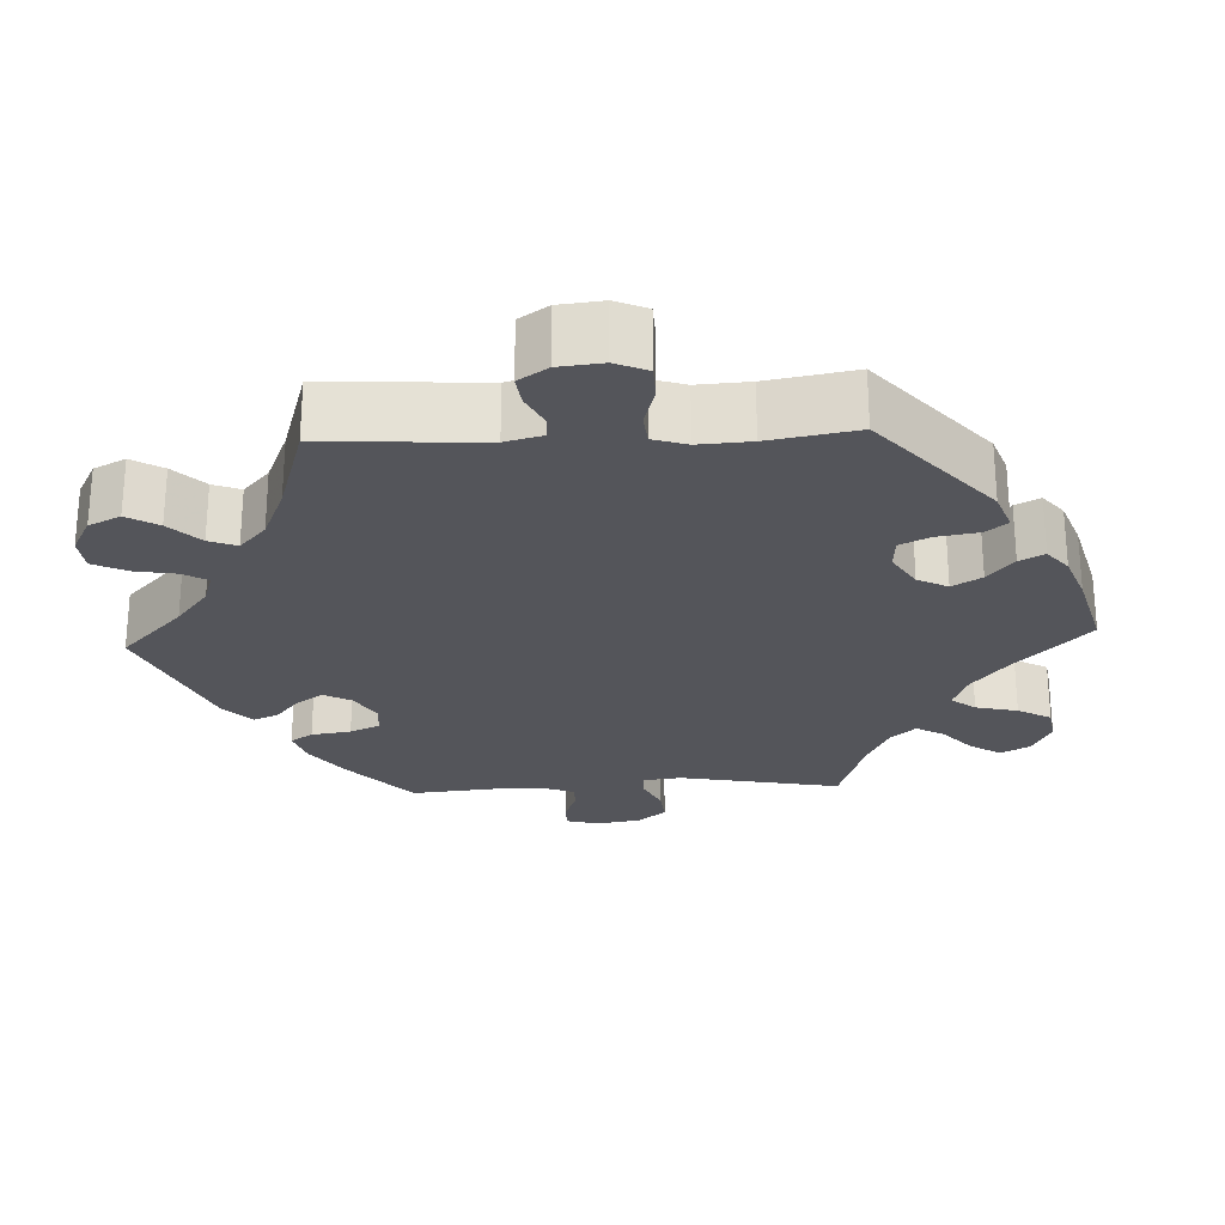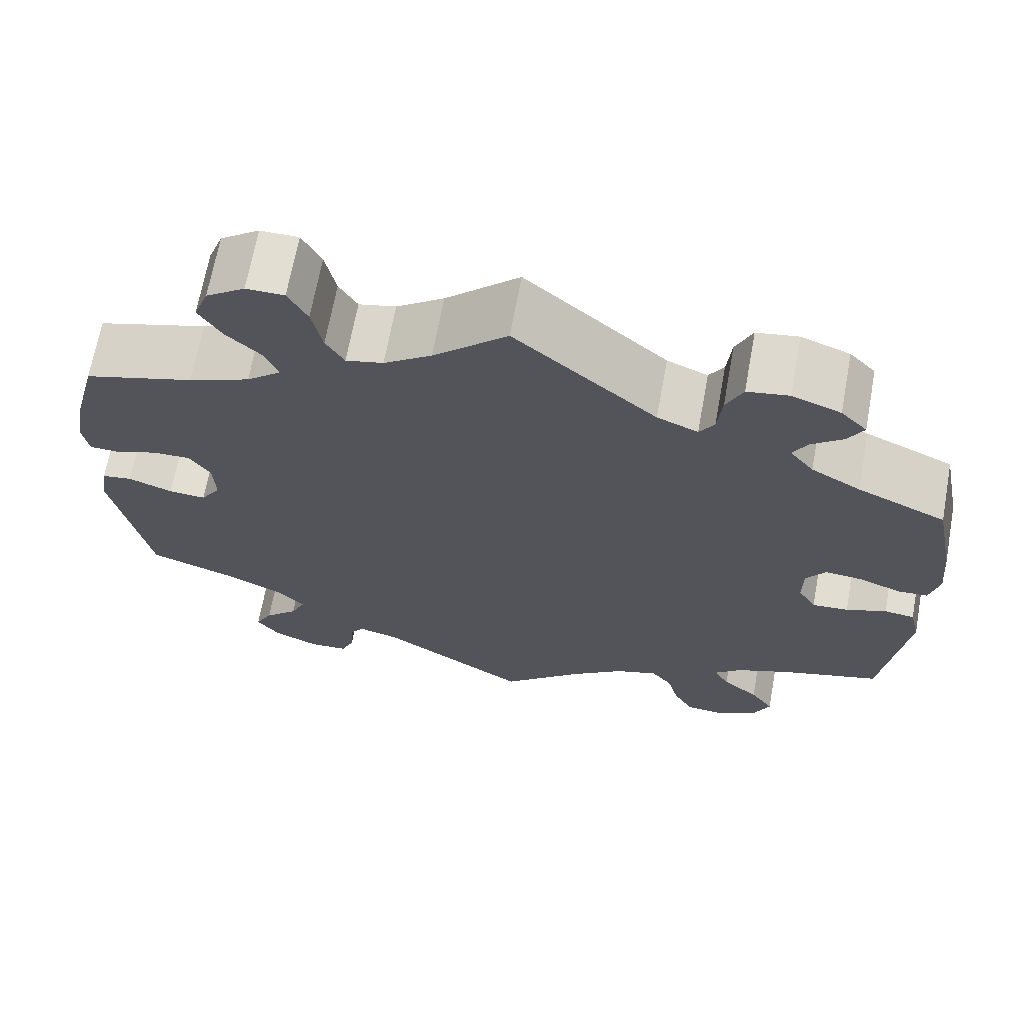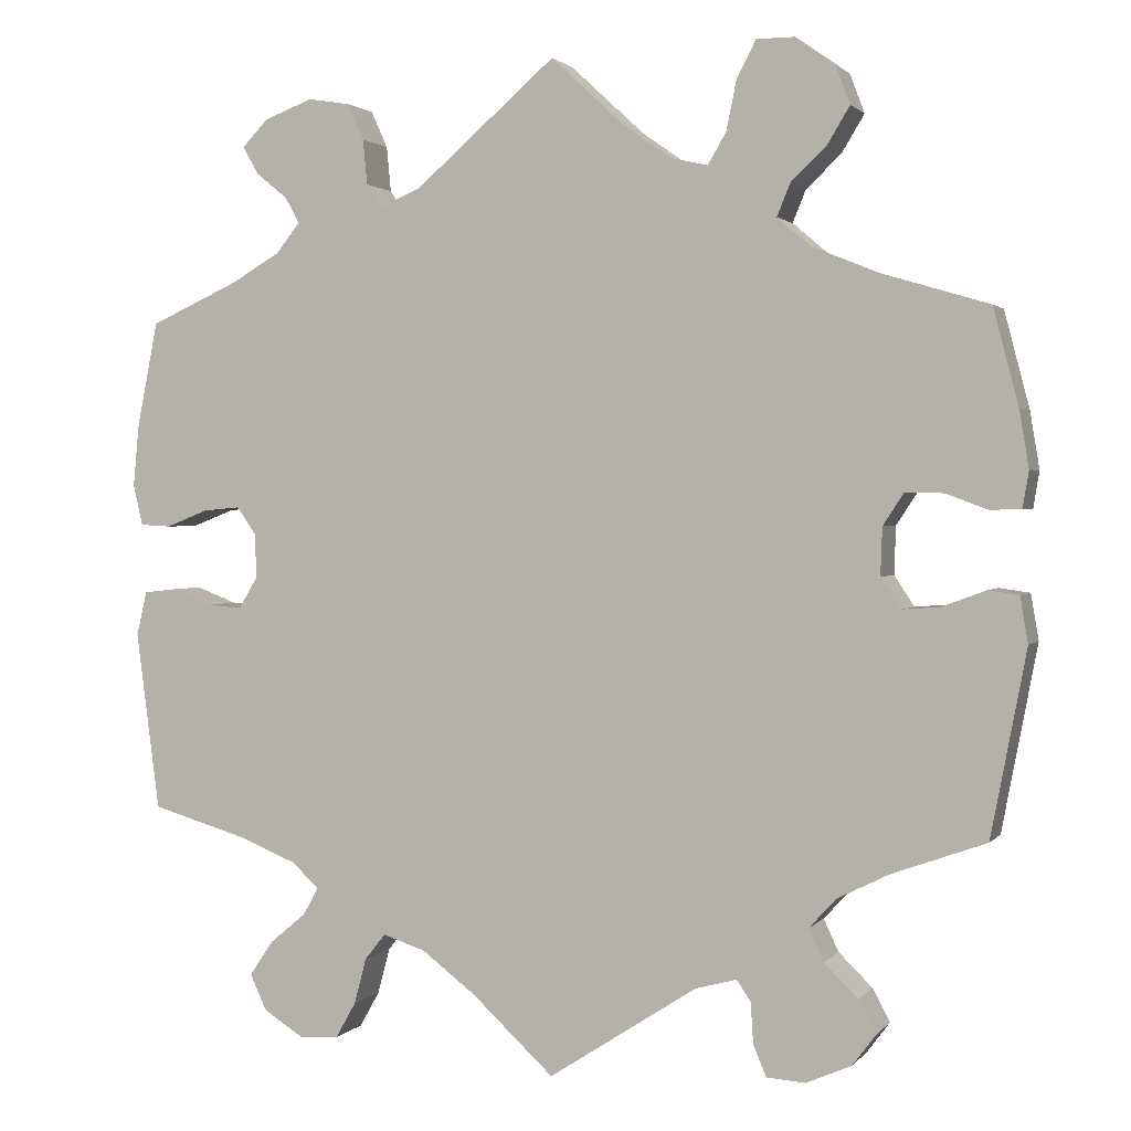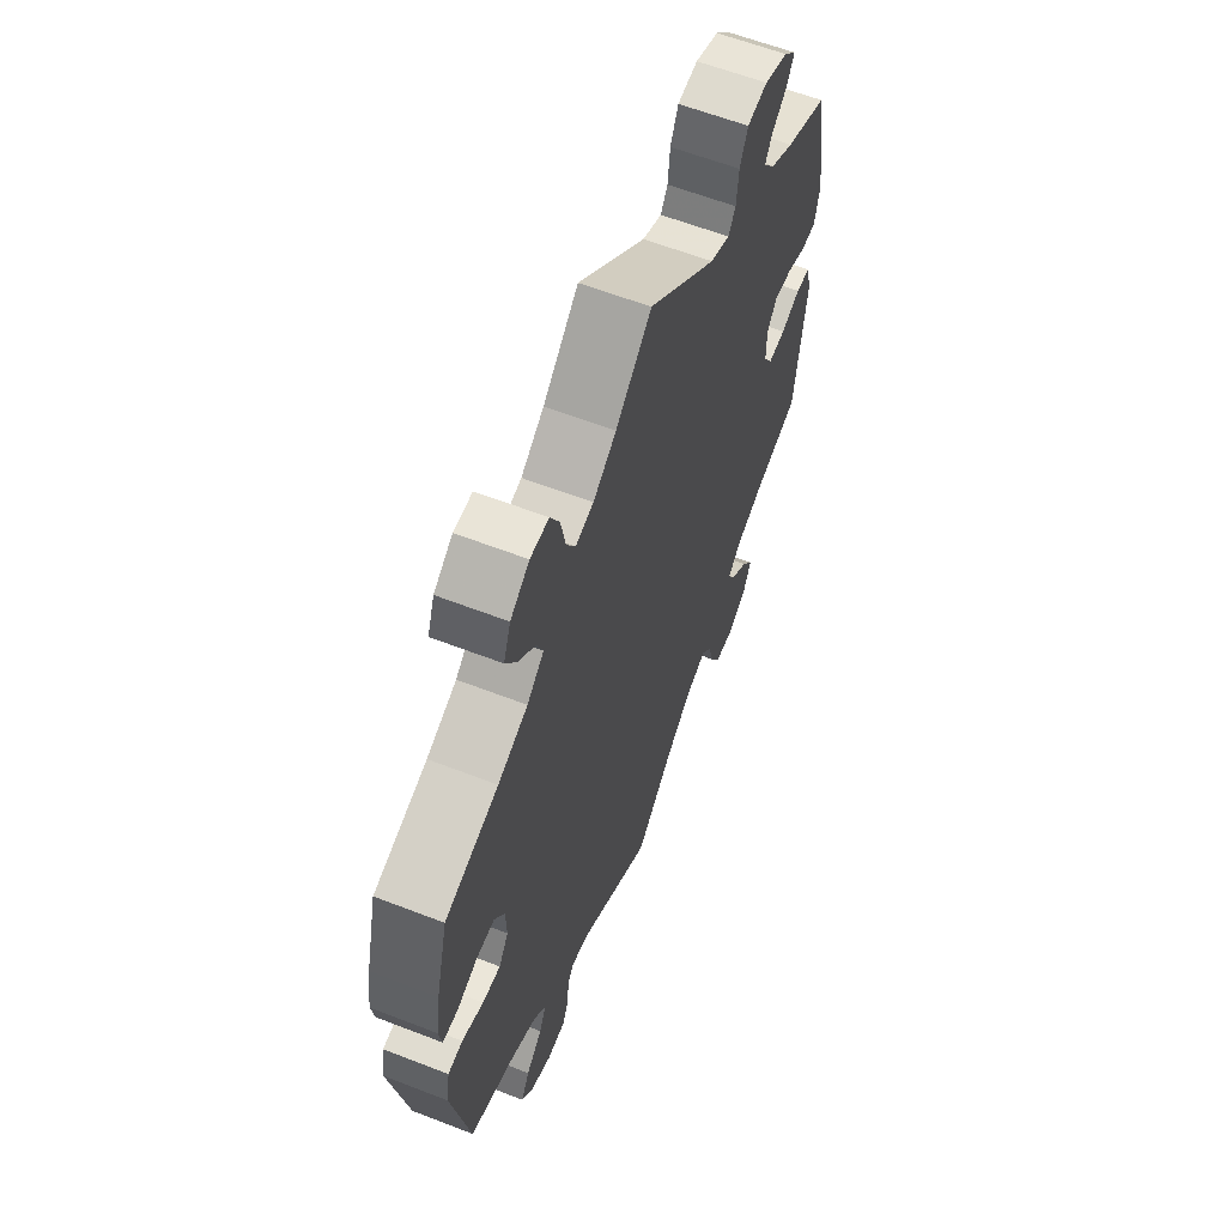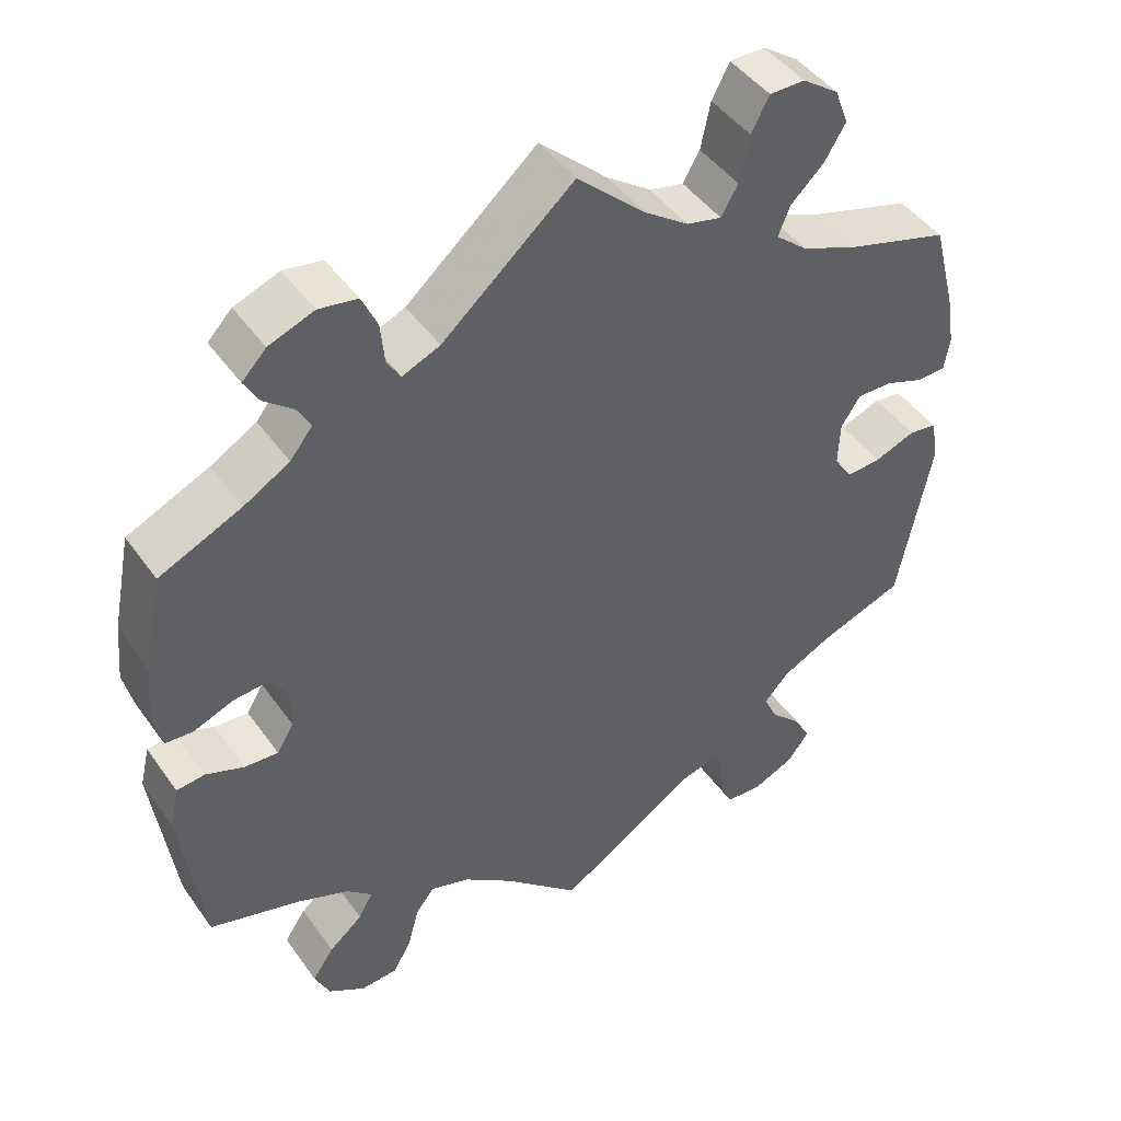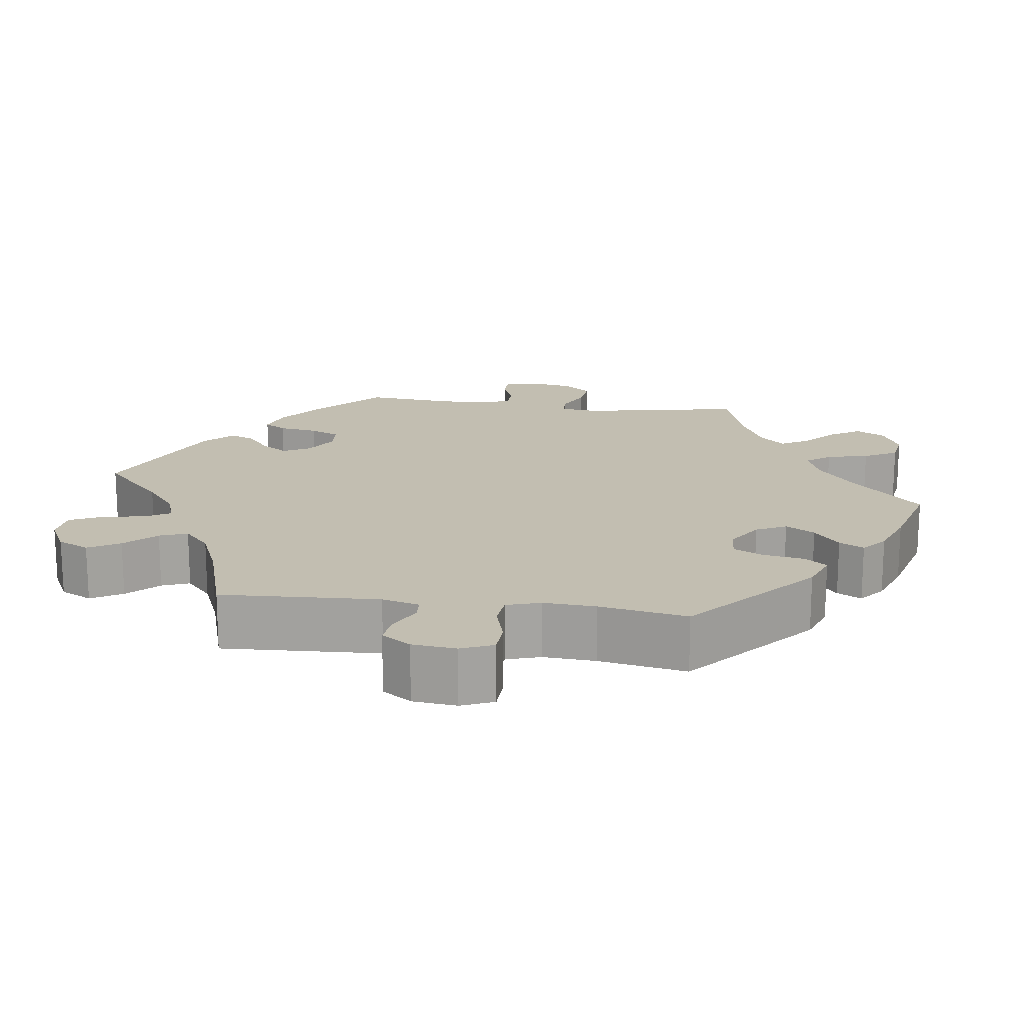
<metadata>
{"format":"obj","ext":"obj","renderer":"f3d","projection":"perspective","resolution":1024,"background":"white","views":[{"elev":-24.9,"azim":-147.4,"up":"+Y"},{"elev":67.9,"azim":10.4,"up":"+Z"},{"elev":1.6,"azim":-160.8,"up":"+Z"},{"elev":61.0,"azim":-68.4,"up":"+Z"},{"elev":45.5,"azim":146.8,"up":"+Z"},{"elev":17.1,"azim":-142.2,"up":"+Y"}]}
</metadata>
<code>
v -0.541 0.07 -0.075
v -0.532 0.07 -0.022
v -0.497 0.07 -0.017
v -0.446 0.07 -0.036
v -0.403 0.07 -0.039
v -0.38 0.07 -0.004
v -0.382 0.07 0.051
v -0.406 0.07 0.088
v -0.45 0.07 0.087
v -0.498 0.07 0.069
v -0.534 0.07 0.07
v -0.541 0.07 0.112
v -0.53 0.07 0.178
v -0.501 0.07 0.289
v -0.374 0.07 0.327
v -0.303 0.07 0.356
v -0.263 0.07 0.39
v -0.278 0.07 0.427
v -0.319 0.07 0.466
v -0.345 0.07 0.509
v -0.328 0.07 0.554
v -0.283 0.07 0.586
v -0.239 0.07 0.586
v -0.217 0.07 0.544
v -0.205 0.07 0.486
v -0.184 0.07 0.45
v -0.141 0.07 0.46
v -0.086 0.07 0.499
v -0.001 0.07 0.578
v 0.162 0.07 0.437
v 0.209 0.07 0.417
v 0.226 0.07 0.444
v 0.231 0.07 0.496
v 0.25 0.07 0.538
v 0.298 0.07 0.546
v 0.354 0.07 0.525
v 0.384 0.07 0.494
v 0.366 0.07 0.462
v 0.33 0.07 0.433
v 0.313 0.07 0.403
v 0.341 0.07 0.368
v 0.398 0.07 0.335
v 0.5 0.07 0.289
v 0.524 0.07 0.169
v 0.531 0.07 0.096
v 0.52 0.07 0.049
v 0.485 0.07 0.047
v 0.436 0.07 0.066
v 0.393 0.07 0.07
v 0.37 0.07 0.037
v 0.37 0.07 -0.014
v 0.391 0.07 -0.049
v 0.433 0.07 -0.046
v 0.48 0.07 -0.028
v 0.515 0.07 -0.032
v 0.527 0.07 -0.083
v 0.5 0.07 -0.289
v 0.387 0.07 -0.322
v 0.323 0.07 -0.348
v 0.291 0.07 -0.377
v 0.309 0.07 -0.409
v 0.351 0.07 -0.444
v 0.378 0.07 -0.484
v 0.359 0.07 -0.525
v 0.313 0.07 -0.554
v 0.267 0.07 -0.551
v 0.244 0.07 -0.51
v 0.23 0.07 -0.457
v 0.206 0.07 -0.427
v 0.157 0.07 -0.443
v 0.095 0.07 -0.49
v 0 0.07 -0.578
v -0.171 0.07 -0.467
v -0.219 0.07 -0.454
v -0.235 0.07 -0.478
v -0.238 0.07 -0.525
v -0.253 0.07 -0.561
v -0.298 0.07 -0.564
v -0.35 0.07 -0.541
v -0.377 0.07 -0.505
v -0.357 0.07 -0.467
v -0.318 0.07 -0.429
v -0.301 0.07 -0.392
v -0.332 0.07 -0.358
v -0.392 0.07 -0.328
v -0.5 0.07 -0.289
v -0.541 0 -0.075
v -0.532 0 -0.022
v -0.497 0 -0.017
v -0.446 0 -0.036
v -0.403 0 -0.039
v -0.38 0 -0.004
v -0.382 0 0.051
v -0.406 0 0.088
v -0.45 0 0.087
v -0.498 0 0.069
v -0.534 0 0.07
v -0.541 0 0.112
v -0.53 0 0.178
v -0.501 0 0.289
v -0.374 0 0.327
v -0.303 0 0.356
v -0.263 0 0.39
v -0.278 0 0.427
v -0.319 0 0.466
v -0.345 0 0.509
v -0.328 0 0.554
v -0.283 0 0.586
v -0.239 0 0.586
v -0.217 0 0.544
v -0.205 0 0.486
v -0.184 0 0.45
v -0.141 0 0.46
v -0.086 0 0.499
v -0.001 0 0.578
v 0.162 0 0.437
v 0.209 0 0.417
v 0.226 0 0.444
v 0.231 0 0.496
v 0.25 0 0.538
v 0.298 0 0.546
v 0.354 0 0.525
v 0.384 0 0.494
v 0.366 0 0.462
v 0.33 0 0.433
v 0.313 0 0.403
v 0.341 0 0.368
v 0.398 0 0.335
v 0.5 0 0.289
v 0.524 0 0.169
v 0.531 0 0.096
v 0.52 0 0.049
v 0.485 0 0.047
v 0.436 0 0.066
v 0.393 0 0.07
v 0.37 0 0.037
v 0.37 0 -0.014
v 0.391 0 -0.049
v 0.433 0 -0.046
v 0.48 0 -0.028
v 0.515 0 -0.032
v 0.527 0 -0.083
v 0.5 0 -0.289
v 0.387 0 -0.322
v 0.323 0 -0.348
v 0.291 0 -0.377
v 0.309 0 -0.409
v 0.351 0 -0.444
v 0.378 0 -0.484
v 0.359 0 -0.525
v 0.313 0 -0.554
v 0.267 0 -0.551
v 0.244 0 -0.51
v 0.23 0 -0.457
v 0.206 0 -0.427
v 0.157 0 -0.443
v 0.095 0 -0.49
v 0 0 -0.578
v -0.171 0 -0.467
v -0.219 0 -0.454
v -0.235 0 -0.478
v -0.238 0 -0.525
v -0.253 0 -0.561
v -0.298 0 -0.564
v -0.35 0 -0.541
v -0.377 0 -0.505
v -0.357 0 -0.467
v -0.318 0 -0.429
v -0.301 0 -0.392
v -0.332 0 -0.358
v -0.392 0 -0.328
v -0.5 0 -0.289
f 85 86 1 2
f 84 85 2 3
f 83 84 3 4
f 79 80 81 82
f 79 82 83
f 78 79 83
f 75 76 77 78
f 74 75 78 83
f 73 74 83 4
f 71 72 73 4
f 65 66 67 68
f 65 68 69
f 64 65 69
f 61 62 63 64
f 60 61 64 69
f 59 60 69 70
f 55 56 57 58
f 53 54 55 58
f 52 53 58 59
f 51 52 59 70
f 45 46 47 48
f 45 48 49
f 42 43 44 45
f 41 42 45 49
f 40 41 49 50
f 36 37 38 39
f 36 39 40
f 35 36 40
f 32 33 34 35
f 31 32 35 40
f 28 29 30
f 27 28 30 31
f 26 27 31 40
f 22 23 24 25
f 22 25 26
f 21 22 26
f 18 19 20 21
f 17 18 21 26
f 16 17 26 40
f 12 13 14 15
f 9 10 11 12
f 8 9 12 15
f 7 8 15 16
f 70 71 4 5
f 51 70 5 6
f 16 40 50 51
f 6 7 16 51
f 88 87 172 171
f 89 88 171 170
f 90 89 170 169
f 168 167 166 165
f 169 168 165
f 169 165 164
f 164 163 162 161
f 169 164 161 160
f 90 169 160 159
f 90 159 158 157
f 154 153 152 151
f 155 154 151
f 155 151 150
f 150 149 148 147
f 155 150 147 146
f 156 155 146 145
f 144 143 142 141
f 144 141 140 139
f 145 144 139 138
f 156 145 138 137
f 134 133 132 131
f 135 134 131
f 131 130 129 128
f 135 131 128 127
f 136 135 127 126
f 125 124 123 122
f 126 125 122
f 126 122 121
f 121 120 119 118
f 126 121 118 117
f 116 115 114
f 117 116 114 113
f 126 117 113 112
f 111 110 109 108
f 112 111 108
f 112 108 107
f 107 106 105 104
f 112 107 104 103
f 126 112 103 102
f 101 100 99 98
f 98 97 96 95
f 101 98 95 94
f 102 101 94 93
f 91 90 157 156
f 92 91 156 137
f 137 136 126 102
f 137 102 93 92
f 1 87 88 2
f 2 88 89 3
f 3 89 90 4
f 4 90 91 5
f 5 91 92 6
f 6 92 93 7
f 7 93 94 8
f 8 94 95 9
f 9 95 96 10
f 10 96 97 11
f 11 97 98 12
f 12 98 99 13
f 13 99 100 14
f 14 100 101 15
f 15 101 102 16
f 16 102 103 17
f 17 103 104 18
f 18 104 105 19
f 19 105 106 20
f 20 106 107 21
f 21 107 108 22
f 22 108 109 23
f 23 109 110 24
f 24 110 111 25
f 25 111 112 26
f 26 112 113 27
f 27 113 114 28
f 28 114 115 29
f 29 115 116 30
f 30 116 117 31
f 31 117 118 32
f 32 118 119 33
f 33 119 120 34
f 34 120 121 35
f 35 121 122 36
f 36 122 123 37
f 37 123 124 38
f 38 124 125 39
f 39 125 126 40
f 40 126 127 41
f 41 127 128 42
f 42 128 129 43
f 43 129 130 44
f 44 130 131 45
f 45 131 132 46
f 46 132 133 47
f 47 133 134 48
f 48 134 135 49
f 49 135 136 50
f 50 136 137 51
f 51 137 138 52
f 52 138 139 53
f 53 139 140 54
f 54 140 141 55
f 55 141 142 56
f 56 142 143 57
f 57 143 144 58
f 58 144 145 59
f 59 145 146 60
f 60 146 147 61
f 61 147 148 62
f 62 148 149 63
f 63 149 150 64
f 64 150 151 65
f 65 151 152 66
f 66 152 153 67
f 67 153 154 68
f 68 154 155 69
f 69 155 156 70
f 70 156 157 71
f 71 157 158 72
f 72 158 159 73
f 73 159 160 74
f 74 160 161 75
f 75 161 162 76
f 76 162 163 77
f 77 163 164 78
f 78 164 165 79
f 79 165 166 80
f 80 166 167 81
f 81 167 168 82
f 82 168 169 83
f 83 169 170 84
f 84 170 171 85
f 85 171 172 86
f 86 172 87 1

</code>
